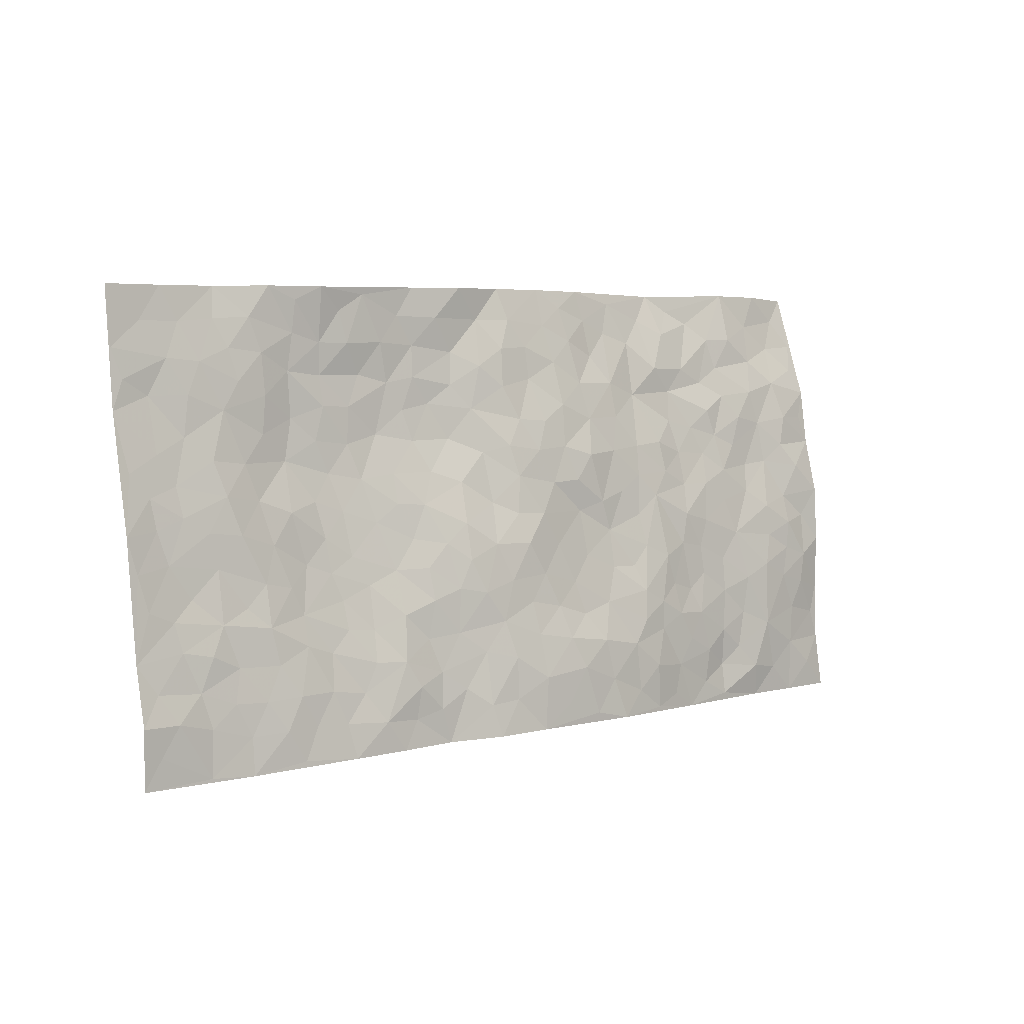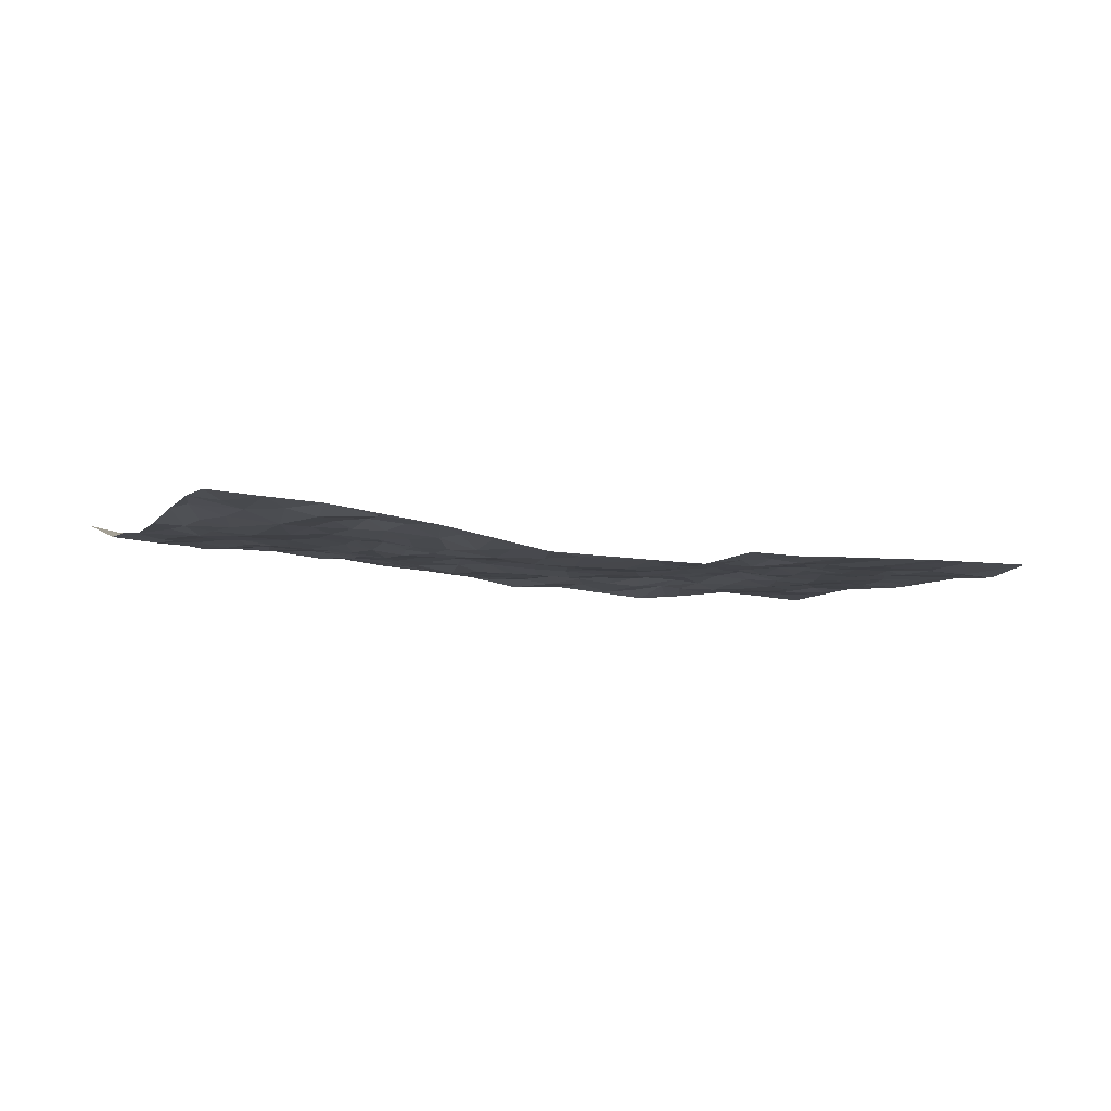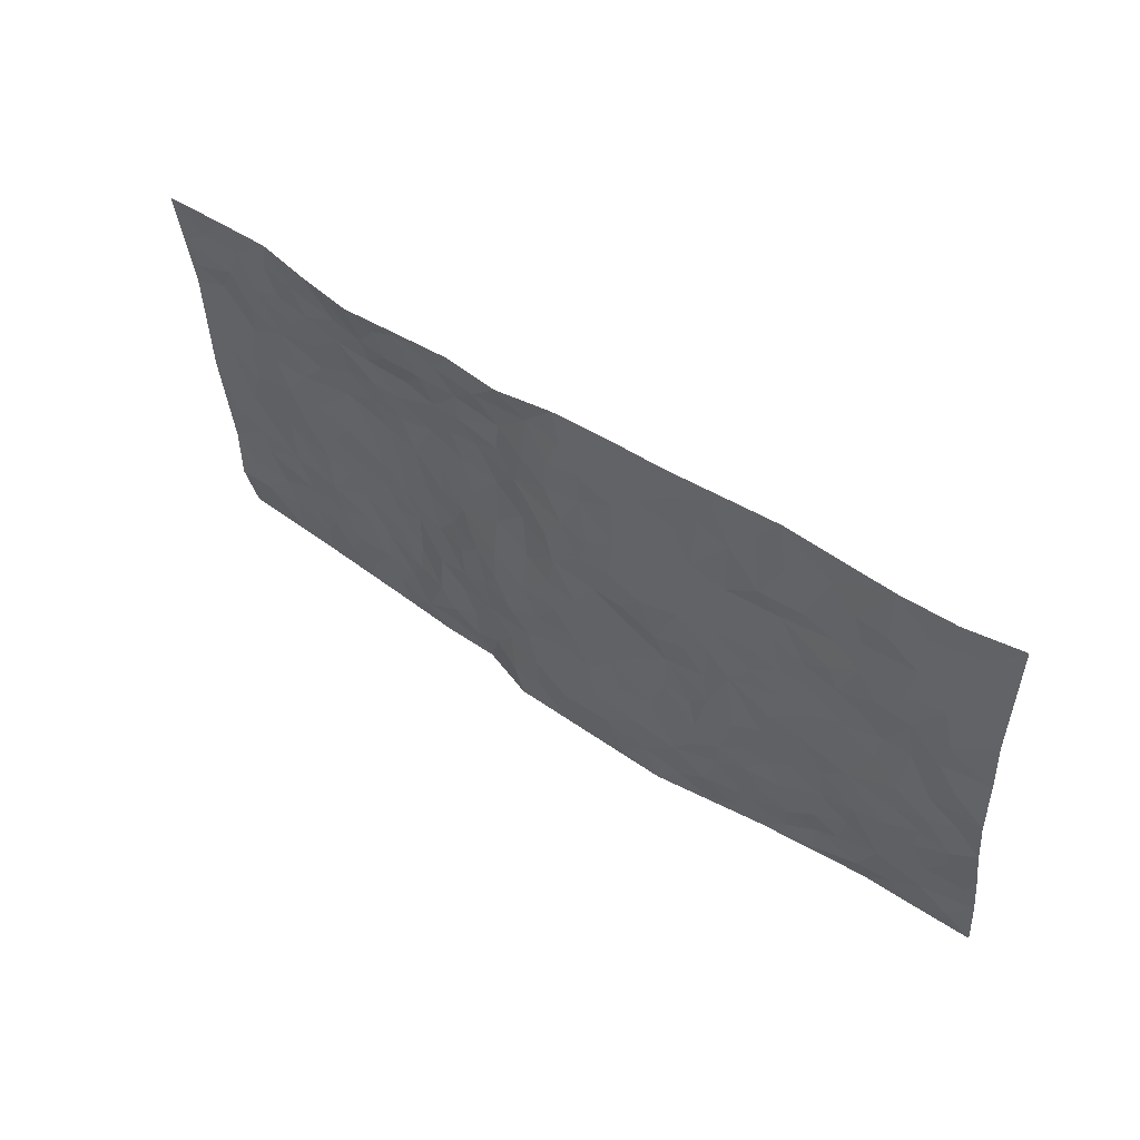
<metadata>
{"format":"obj","ext":"obj","renderer":"f3d","projection":"perspective","resolution":1024,"background":"white","views":[{"elev":-3.4,"azim":141.6,"up":"+Y"},{"elev":-7.2,"azim":-30.8,"up":"+Z"},{"elev":57.9,"azim":-141.0,"up":"+Y"}]}
</metadata>
<code>
v -1.061 0.1175 0.02526
v -0.9703 1.1 0.0793
v 0.8937 -0.06523 -0.01869
v 0.9882 0.925 -0.009922
v -0.8447 0.4903 -0.007859
v -1.019 0.6124 0.001179
v -0.9089 0.4608 -0.00488
v -0.08244 0.03081 -0.05909
v -1.038 0.3658 0.02195
v -0.9753 0.4464 -7.268e-06
v -0.8145 0.0955 0.01421
v -1.048 0.2409 0.03009
v -0.7664 0.383 -0.01115
v -0.9377 0.1065 0.01918
v -0.8978 0.3904 -0.004296
v -0.5706 0.07248 -0.01416
v -1.022 0.3016 0.02378
v -0.3618 0.2206 -0.05188
v -0.8307 0.4182 -0.01282
v -0.9339 0.225 0.008996
v -1 0.174 0.01538
v -0.871 0.1629 0.008649
v -0.7425 0.2139 -0.001087
v -0.7984 0.1658 -0.002964
v -0.9374 0.3128 0.006358
v -0.9686 0.3782 0.004592
v -0.8361 0.2722 -0.007564
v -0.7558 0.2984 -0.004268
v -0.9039 0.5908 0.001137
v -1.029 0.4883 0.006712
v -0.7267 1.084 0.04536
v -0.5987 0.2968 -0.0207
v 0.1895 0.1607 -0.03733
v -0.995 0.8597 0.0235
v -0.4141 0.4519 -0.02955
v -0.7977 0.8462 0.01287
v -0.807 0.9249 0.02807
v -0.6237 0.5193 -0.01217
v -0.6277 0.6827 0.00426
v -0.4805 1.058 0.05041
v -0.9781 0.7959 0.018
v -0.6938 0.6456 -0.0005079
v -0.4041 0.8106 0.01102
v -0.5657 0.3515 -0.01743
v -0.5223 0.2931 -0.0311
v -0.5628 0.233 -0.02428
v -0.4734 0.7008 -0.008121
v -0.3987 0.6175 -0.01776
v 0.1261 0.4842 -0.04123
v -0.3975 0.2781 -0.04724
v -0.2383 0.6555 -0.03326
v -0.4006 0.6872 -0.009953
v -0.3797 0.1128 -0.04499
v -0.6459 0.7894 0.00707
v -0.4605 0.2566 -0.0364
v -0.8996 0.7199 0.005828
v -0.08971 0.3783 -0.04847
v 0.004782 0.3618 -0.05229
v 0.2541 0.4473 -0.01893
v -0.1281 0.5858 -0.03378
v -0.198 0.5963 -0.03459
v 0.06514 0.6448 -0.01787
v -0.6834 0.4288 -0.007732
v -0.7797 0.6643 0.01195
v -0.961 0.9161 0.03441
v -0.63 0.2058 -0.01469
v -0.4484 0.07262 -0.03454
v -0.8369 0.5631 -0.007181
v -0.6835 0.2542 -0.009061
v -0.6928 0.1005 -0.001449
v -0.3279 0.05209 -0.05421
v -0.6878 0.1705 0.002174
v -0.6226 0.129 -0.009003
v -0.5096 0.103 -0.02583
v -0.5237 0.1709 -0.02601
v -0.9133 0.7898 0.007704
v -0.9747 0.9792 0.05074
v -0.7738 0.5991 0.002628
v 0.009398 1.02 0.0073
v -0.8253 0.7707 0.01262
v -0.6149 0.3912 -0.01209
v -0.5533 0.5318 -0.01886
v -0.02447 0.5957 -0.03618
v -0.08914 0.5137 -0.04369
v -0.04214 0.4462 -0.05292
v -0.1958 0.1677 -0.06624
v -0.591 0.7439 0.00852
v -0.9487 0.6692 -0.0007912
v -0.7528 0.78 0.006495
v -0.5043 0.3635 -0.02764
v -0.6886 0.3503 -0.008332
v -0.5208 0.7557 0.009899
v -0.2115 0.5262 -0.02429
v -0.3055 0.4847 -0.02084
v -0.6712 0.7299 0.008376
v -0.08324 0.146 -0.06653
v -0.4518 0.5726 -0.02004
v -0.4006 0.346 -0.04152
v -0.2777 0.5504 -0.02742
v -0.2286 0.4238 -0.03072
v -1.006 0.7358 0.01853
v -0.7318 0.7093 0.007061
v -0.8441 0.6761 0.01047
v -0.436 0.1698 -0.04574
v -0.5552 0.6038 -0.007252
v -0.729 0.4926 -0.007658
v -0.1835 0.362 -0.0406
v -0.2095 0.2893 -0.04663
v -0.5443 0.6814 0.001093
v 0.09144 0.7413 -0.009067
v -0.06729 0.2425 -0.05782
v -0.131 0.3065 -0.04957
v -0.05232 0.315 -0.04996
v -0.4792 0.4284 -0.0314
v -0.2631 0.2297 -0.05824
v -0.6924 0.5713 -0.005489
v -0.6038 0.4563 -0.01233
v -0.5388 0.4609 -0.02034
v -0.3428 0.577 -0.0222
v -0.3101 0.3988 -0.03001
v -0.3956 0.5241 -0.02127
v -0.2847 0.3175 -0.04132
v -0.1361 0.4458 -0.03901
v -0.6289 0.6093 -0.007327
v -0.1574 0.2344 -0.06153
v -0.288 0.1406 -0.05688
v -0.4587 0.3207 -0.03805
v -0.9715 0.5459 0.005138
v -0.9132 0.5244 -0.007249
v 0.04772 0.441 -0.04855
v 0.1463 0.2456 -0.04296
v 0.0459 0.5335 -0.03021
v -0.01949 0.5117 -0.04099
v 0.1196 0.4044 -0.05013
v 0.7531 0.4441 -0.01572
v 0.1768 0.439 -0.03794
v 0.2117 0.3148 -0.04171
v 0.1277 0.5759 -0.02331
v 0.1298 1.006 -0.01317
v -0.3193 0.6709 -0.01926
v 0.4213 0.8586 -0.008147
v 0.4979 0.9686 -0.02592
v -0.2257 0.8235 -0.006176
v -0.06211 0.8926 -0.007815
v -0.3734 0.4031 -0.02978
v -0.4902 0.6315 -0.01201
v -0.1522 0.08814 -0.06181
v -0.2391 0.06469 -0.05859
v 0.04094 0.01894 -0.06094
v 0.00936 0.8819 -0.01264
v -0.03558 0.7254 -0.02281
v 0.3545 0.1827 -0.02991
v 0.284 0.2833 -0.03454
v 0.5547 0.4932 -0.006874
v 0.4899 0.5193 0.005012
v 0.3815 0.1183 -0.02609
v 0.4579 0.2029 -0.01669
v 0.362 0.3459 -0.01172
v -0.001738 0.6631 -0.0304
v -0.08494 0.658 -0.03341
v -0.1631 0.7675 -0.02141
v -0.1061 0.726 -0.02787
v -0.071 0.8199 -0.01002
v -0.1616 0.6707 -0.03053
v 0.008746 0.7962 -0.01704
v 0.2531 0.995 -0.006419
v -0.01666 0.9507 -0.002408
v -0.2738 0.891 0.01419
v -0.2013 0.9201 0.005142
v -0.3271 0.8316 0.001954
v -0.237 1.041 0.02408
v -0.248 0.7413 -0.01644
v -0.3371 0.7524 -0.006845
v -0.1468 0.8654 -0.006684
v -0.1136 1.031 0.01698
v 0.2011 0.7462 0.006631
v 0.1486 0.6719 0.0009936
v 0.2962 0.5871 -0.002456
v 0.2251 0.5224 -0.0202
v 0.2414 0.6622 0.003861
v 0.408 0.7252 0.005958
v 0.3329 0.6709 0.01368
v 0.2681 0.7272 0.006721
v 0.07018 0.9434 0.004286
v 0.07132 0.8381 -0.01161
v 0.1403 0.8645 0.004099
v 0.2467 0.8697 0.001979
v 0.3099 0.7837 0.006162
v 0.2016 0.5964 -0.01065
v -0.8859 0.9654 0.04465
v -0.6917 0.8989 0.02777
v -0.8823 0.8755 0.01899
v -0.8493 1.094 0.05324
v -0.9188 1.039 0.0598
v -0.8095 1.014 0.0437
v -0.7365 0.9726 0.02588
v -0.6041 1.002 0.04189
v -0.6653 0.9659 0.03025
v -0.7032 0.8298 0.01514
v -0.5701 0.8853 0.01982
v -0.6347 0.8577 0.02385
v -0.5126 0.9662 0.02717
v -0.3943 0.9333 0.02161
v -0.5404 1.026 0.04518
v -0.474 0.879 0.009485
v -0.4402 0.9934 0.03662
v -0.3396 1.022 0.03072
v -0.5257 0.8279 0.01906
v -0.3207 0.9498 0.02272
v -0.2562 0.9741 0.01899
v 0.1438 0.7912 3.611e-05
v 0.2439 0.8006 0.00193
v 0.19 0.935 -0.008151
v 0.3833 0.7957 0.007738
v 0.334 0.8681 -0.005105
v 0.3882 0.9647 -0.01458
v 0.2912 0.9299 -0.003856
v 0.4453 0.9248 -0.01138
v 0.3406 0.4801 -0.005193
v 0.2898 0.5216 -0.0113
v 0.454 0.5802 0.01108
v 0.408 0.6454 0.008824
v 0.3743 0.572 0.004978
v 0.2859 0.1835 -0.04129
v 0.4269 0.3128 -0.008177
v 0.422 0.5011 0.00269
v 0.2975 0.3793 -0.01734
v -0.123 0.9483 0.004797
v -0.1789 0.9959 0.01435
v 0.2473 0.1305 -0.04297
v 0.5251 -0.01753 -0.02463
v 0.1485 0.3415 -0.04759
v 0.2234 0.3849 -0.03518
v 0.5206 0.2174 -0.02101
v 0.7417 0.9479 0.003103
v 0.9173 0.1809 -0.02366
v 0.4829 0.7857 0.005379
v 0.6785 0.4417 -0.01768
v 0.4728 0.7212 0.003568
v 0.9407 0.4294 -0.02245
v 0.6112 0.255 -0.02385
v 0.4673 0.4423 -0.001245
v 0.7215 0.2602 -0.02029
v 0.515 0.3855 -0.002525
v 0.4011 -0.01739 -0.02701
v 0.02904 0.2714 -0.05392
v 0.4251 0.05565 -0.0261
v 0.08044 0.3337 -0.05453
v 0.3552 0.2523 -0.01964
v 0.8132 0.2048 -0.02072
v 0.5991 0.4237 -0.0109
v 0.4983 0.05321 -0.02477
v 0.4031 0.4062 -0.004585
v 0.5565 0.3376 -0.01196
v 0.2238 0.2323 -0.03538
v 0.4177 0.251 -0.01629
v 0.1861 0.08245 -0.03626
v 0.2798 -0.004226 -0.03124
v 0.1591 0.009064 -0.02857
v 0.1267 0.1242 -0.04352
v 5.964e-05 0.1912 -0.06142
v 0.0782 0.2041 -0.05096
v 0.5397 0.1149 -0.02902
v 0.7313 0.3719 -0.01395
v 0.6832 0.1741 -0.02078
v 0.5715 0.04424 -0.02911
v 0.6195 0.3445 -0.01611
v 0.6642 0.2944 -0.01654
v 0.8312 0.2646 -0.01686
v 0.7135 0.519 -0.01689
v 0.6194 0.1048 -0.02523
v 0.6916 0.1019 -0.02237
v 0.7894 0.3103 -0.01142
v 0.8899 0.283 -0.02112
v 0.8426 0.3764 -0.01288
v 0.5257 0.2817 -0.0115
v 0.7448 0.05262 -0.02265
v 0.2521 0.06069 -0.03264
v 0.331 0.05713 -0.03691
v -0.004677 0.09915 -0.05899
v 0.06651 0.08736 -0.05713
v 0.9646 0.6766 -0.004467
v 0.6526 0.0347 -0.02169
v 0.5893 0.1785 -0.02389
v 0.9157 0.3561 -0.0217
v 0.8698 0.4448 -0.01236
v 0.7465 0.1969 -0.02511
v 0.4602 0.1237 -0.02527
v 0.6465 -0.04314 -0.02084
v 0.4542 0.3696 -0.004156
v 0.8603 -3.768e-05 -0.02639
v 0.9056 0.05762 -0.03629
v 0.7717 0.1243 -0.02108
v 0.825 0.06406 -0.03263
v 0.7435 -0.04419 -0.02056
v 0.8702 0.1231 -0.02609
v 0.6335 0.5144 -0.007397
v 0.6668 0.5886 -0.006323
v 0.5605 0.6013 0.01204
v 0.8067 0.6341 -0.004735
v 0.6196 0.7319 -0.00464
v 0.9312 0.5549 -0.01136
v 0.7435 0.5904 -0.01168
v 0.8262 0.5353 -0.008621
v 0.7195 0.6949 -0.008199
v 0.8112 0.472 -0.01333
v 0.8853 0.5085 -0.0119
v 0.8696 0.5955 -0.007787
v 0.6206 0.6525 0.0009114
v 0.549 0.6911 0.01006
v 0.4876 0.6475 0.008456
v 0.8497 0.791 -0.006124
v 0.71 0.8232 -0.007449
v 0.8012 0.7199 -0.008511
v 0.8866 0.7126 0.000161
v 0.7762 0.7901 -0.008581
v 0.9735 0.8011 -0.007162
v 0.6857 0.7568 -0.009432
v 0.9459 0.7405 -0.006719
v 0.7445 0.8805 -0.001945
v 0.8659 0.936 -0.002558
v 0.6205 0.9593 -0.01434
v 0.8236 0.8674 -0.002002
v 0.9105 0.8609 -0.003246
v 0.6649 0.8909 -0.01178
v 0.5569 0.8681 -0.005666
v 0.4897 0.8541 -0.003894
v 0.5567 0.9357 -0.01661
v 0.5628 0.7879 0.001451
v 0.6326 0.82 -0.009542
f 29 6 128
f 12 21 20
f 26 10 9
f 55 45 46
f 27 19 15
f 26 9 17
f 101 6 88
f 12 1 21
f 7 15 19
f 125 86 96
f 84 123 85
f 129 29 128
f 25 27 15
f 12 20 17
f 73 75 66
f 22 14 11
f 26 17 25
f 9 12 17
f 25 15 26
f 5 129 7
f 52 146 48
f 55 18 50
f 7 19 5
f 20 27 25
f 124 82 105
f 41 76 34
f 20 14 22
f 14 20 21
f 14 21 1
f 24 22 11
f 24 27 22
f 72 66 69
f 69 32 91
f 70 24 11
f 24 23 27
f 17 20 25
f 27 20 22
f 10 15 7
f 10 26 15
f 23 28 27
f 27 13 19
f 28 23 69
f 13 27 28
f 119 121 94
f 10 7 129
f 6 30 128
f 9 10 30
f 36 192 80
f 80 102 89
f 118 81 44
f 64 103 78
f 115 126 86
f 45 32 46
f 91 63 13
f 129 68 29
f 95 87 54
f 95 54 199
f 202 40 204
f 82 97 105
f 29 88 6
f 18 55 104
f 148 126 71
f 38 82 124
f 50 18 122
f 117 82 38
f 5 19 106
f 82 117 118
f 80 64 102
f 127 45 55
f 194 77 190
f 98 35 114
f 39 124 105
f 127 50 98
f 106 19 13
f 66 75 46
f 39 95 42
f 63 117 38
f 95 89 102
f 101 56 76
f 51 140 99
f 18 53 126
f 62 83 132
f 45 127 90
f 112 113 57
f 103 29 68
f 130 85 58
f 109 39 105
f 35 94 121
f 113 246 58
f 151 165 163
f 120 100 94
f 114 127 98
f 192 190 65
f 95 39 87
f 36 191 37
f 67 104 74
f 56 101 88
f 13 63 106
f 192 34 76
f 268 241 243
f 108 115 125
f 93 84 60
f 133 84 85
f 156 288 157
f 101 76 41
f 80 103 64
f 105 97 146
f 99 61 51
f 92 109 47
f 125 96 111
f 158 227 153
f 75 104 55
f 69 66 32
f 81 91 32
f 106 78 68
f 42 64 78
f 77 34 65
f 24 70 72
f 75 73 16
f 16 71 67
f 2 34 77
f 13 28 91
f 103 56 88
f 56 80 76
f 72 69 23
f 11 16 70
f 16 73 70
f 16 67 74
f 115 18 126
f 24 72 23
f 73 72 70
f 16 74 75
f 72 73 66
f 32 45 44
f 84 83 60
f 66 46 32
f 78 106 116
f 117 63 81
f 67 53 104
f 103 68 78
f 69 91 28
f 36 80 89
f 106 38 116
f 106 68 5
f 81 118 117
f 62 132 138
f 32 44 81
f 53 67 71
f 57 58 85
f 123 100 107
f 93 60 61
f 33 230 224
f 8 96 147
f 132 133 130
f 140 48 119
f 93 100 123
f 122 98 50
f 164 60 160
f 53 71 126
f 125 112 108
f 193 194 195
f 75 55 46
f 63 91 81
f 56 103 80
f 196 198 31
f 18 104 53
f 121 48 97
f 38 106 63
f 118 97 82
f 97 35 121
f 51 172 140
f 130 134 49
f 87 39 109
f 288 252 263
f 97 114 35
f 47 43 92
f 57 113 58
f 248 130 58
f 34 101 41
f 114 90 127
f 116 124 42
f 145 94 35
f 118 114 97
f 167 79 175
f 98 145 35
f 85 123 57
f 43 47 52
f 199 36 89
f 42 78 116
f 159 83 62
f 88 29 103
f 74 104 75
f 118 44 90
f 173 140 172
f 42 95 102
f 190 192 37
f 65 190 77
f 89 95 199
f 125 111 112
f 92 87 109
f 18 115 122
f 177 180 176
f 112 57 107
f 109 105 146
f 93 94 100
f 285 286 275
f 96 86 147
f 137 232 131
f 57 123 107
f 87 92 208
f 49 134 136
f 132 130 49
f 161 164 162
f 50 127 55
f 122 108 107
f 122 107 100
f 48 140 52
f 118 90 114
f 99 119 94
f 123 84 93
f 36 37 192
f 48 121 119
f 120 122 100
f 39 42 124
f 38 124 116
f 248 58 246
f 44 45 90
f 98 122 120
f 146 52 47
f 94 93 99
f 168 209 170
f 212 183 188
f 202 197 200
f 42 102 64
f 107 108 112
f 99 93 61
f 8 280 96
f 112 111 113
f 125 115 86
f 115 108 122
f 128 30 10
f 5 68 129
f 10 129 128
f 132 49 138
f 83 84 133
f 130 133 85
f 83 133 132
f 248 134 130
f 156 152 224
f 151 110 165
f 212 186 211
f 153 224 249
f 254 251 244
f 246 261 262
f 225 158 249
f 49 136 179
f 185 184 150
f 214 188 181
f 181 188 182
f 161 163 174
f 143 170 172
f 110 211 185
f 184 79 167
f 174 228 169
f 62 110 159
f 163 150 144
f 210 169 229
f 170 143 168
f 176 211 110
f 98 120 145
f 94 145 120
f 48 146 97
f 109 146 47
f 148 86 126
f 147 86 148
f 71 8 148
f 8 147 148
f 244 276 254
f 232 136 134
f 174 143 161
f 60 83 160
f 163 162 151
f 159 160 83
f 261 281 262
f 259 281 149
f 219 220 59
f 246 113 111
f 33 255 131
f 157 256 152
f 137 255 153
f 230 278 279
f 262 260 33
f 154 155 242
f 131 255 137
f 248 131 232
f 281 280 149
f 259 258 278
f 220 179 59
f 159 151 160
f 162 160 151
f 164 61 60
f 228 174 144
f 144 174 163
f 159 110 151
f 161 172 164
f 186 184 185
f 161 162 163
f 61 164 51
f 160 162 164
f 187 217 213
f 150 163 165
f 205 202 200
f 79 184 139
f 170 43 173
f 174 169 143
f 161 143 172
f 167 144 150
f 176 180 183
f 172 170 173
f 223 226 221
f 185 150 165
f 99 140 119
f 207 206 203
f 172 51 164
f 43 52 173
f 173 52 140
f 167 175 228
f 228 229 169
f 210 168 169
f 177 110 62
f 189 138 179
f 62 138 177
f 136 232 233
f 181 182 222
f 150 184 167
f 178 180 189
f 49 179 138
f 177 138 189
f 180 178 182
f 178 179 220
f 307 308 304
f 222 223 221
f 215 187 188
f 176 183 212
f 187 213 186
f 214 215 188
f 185 211 186
f 237 181 239
f 182 188 183
f 110 185 165
f 216 215 141
f 211 176 212
f 182 183 180
f 176 110 177
f 213 184 186
f 178 189 179
f 177 189 180
f 195 190 37
f 197 198 200
f 195 194 190
f 34 192 65
f 80 192 76
f 37 196 195
f 194 2 77
f 193 2 194
f 196 37 191
f 31 193 195
f 198 196 191
f 31 195 196
f 199 201 191
f 197 204 31
f 198 191 201
f 31 198 197
f 201 199 54
f 36 199 191
f 54 208 201
f 208 43 205
f 208 54 87
f 198 201 200
f 206 205 203
f 43 170 203
f 210 207 209
f 40 202 206
f 31 204 40
f 197 202 204
f 208 205 200
f 43 203 205
f 205 206 202
f 203 209 207
f 171 40 207
f 40 206 207
f 208 200 201
f 43 208 92
f 170 209 203
f 168 143 169
f 207 210 171
f 168 210 209
f 188 187 212
f 212 187 186
f 166 139 213
f 184 213 139
f 237 214 181
f 215 214 141
f 216 141 218
f 213 217 166
f 142 166 216
f 217 216 166
f 187 215 217
f 216 217 215
f 237 141 214
f 142 216 218
f 223 222 182
f 179 136 59
f 223 220 219
f 267 238 251
f 237 327 141
f 223 182 178
f 158 290 253
f 220 223 178
f 59 233 227
f 233 59 136
f 248 246 131
f 153 249 158
f 251 254 267
f 223 219 226
f 111 261 246
f 297 251 238
f 276 256 157
f 167 228 144
f 229 228 175
f 175 171 229
f 229 171 210
f 260 257 33
f 265 271 272
f 266 289 283
f 269 243 250
f 249 224 152
f 266 283 271
f 227 233 137
f 253 227 158
f 325 313 320
f 135 264 275
f 310 329 239
f 270 298 297
f 249 256 225
f 275 273 269
f 311 222 221
f 155 154 299
f 234 276 157
f 310 311 299
f 222 239 181
f 221 226 155
f 266 263 252
f 242 290 244
f 264 273 275
f 273 264 243
f 242 244 154
f 276 290 225
f 288 234 157
f 240 282 302
f 275 286 306
f 225 290 158
f 234 263 284
f 241 254 276
f 233 232 137
f 137 153 227
f 264 135 238
f 244 251 154
f 260 259 257
f 227 253 219
f 33 224 255
f 154 297 299
f 240 302 307
f 297 154 251
f 264 268 243
f 253 226 219
f 271 284 263
f 277 294 293
f 290 242 253
f 241 234 284
f 59 227 219
f 242 155 226
f 252 245 231
f 157 152 156
f 257 230 33
f 152 256 249
f 278 230 257
f 262 33 131
f 224 153 255
f 259 278 257
f 134 248 232
f 230 279 224
f 96 261 111
f 261 96 280
f 280 281 261
f 246 262 131
f 252 247 245
f 268 267 241
f 283 277 272
f 288 247 252
f 275 274 285
f 295 291 294
f 267 268 264
f 263 234 288
f 309 310 299
f 290 276 244
f 283 272 271
f 267 254 241
f 265 243 241
f 236 240 285
f 297 238 270
f 303 305 298
f 241 276 234
f 221 155 299
f 272 277 293
f 250 243 287
f 286 285 240
f 284 271 265
f 271 263 266
f 295 3 291
f 225 256 276
f 241 284 265
f 289 266 231
f 3 292 291
f 321 235 323
f 293 294 296
f 279 278 258
f 245 279 258
f 279 156 224
f 260 281 259
f 280 8 149
f 262 281 260
f 231 266 252
f 267 264 238
f 306 304 270
f 283 289 295
f 243 269 273
f 236 269 250
f 294 292 296
f 274 236 285
f 269 274 275
f 250 287 293
f 245 289 231
f 236 274 269
f 156 279 247
f 242 226 253
f 247 279 245
f 243 265 287
f 288 156 247
f 265 272 293
f 296 292 236
f 293 287 265
f 295 294 277
f 277 283 295
f 236 250 296
f 289 3 295
f 292 294 291
f 293 296 250
f 300 304 308
f 325 320 235
f 329 330 326
f 270 304 303
f 270 303 298
f 309 305 301
f 135 306 270
f 299 297 298
f 298 309 299
f 238 135 270
f 300 314 305
f 303 300 305
f 304 306 307
f 300 303 304
f 282 319 315
f 322 325 235
f 275 306 135
f 307 306 286
f 240 307 286
f 308 307 302
f 302 282 308
f 308 282 315
f 305 309 298
f 310 309 301
f 310 301 329
f 310 239 311
f 222 311 239
f 299 311 221
f 319 312 315
f 312 323 316
f 301 305 318
f 305 314 316
f 300 308 315
f 316 314 312
f 312 314 315
f 315 314 300
f 323 312 324
f 316 313 318
f 282 4 317
f 330 313 325
f 4 321 324
f 235 320 323
f 282 317 319
f 312 319 317
f 326 325 322
f 316 320 313
f 316 318 305
f 142 218 327
f 327 218 141
f 316 323 320
f 324 312 317
f 4 324 317
f 321 323 324
f 318 313 330
f 328 326 322
f 326 327 329
f 329 327 237
f 326 328 327
f 322 142 328
f 327 328 142
f 329 237 239
f 301 318 330
f 326 330 325
f 330 329 301

</code>
